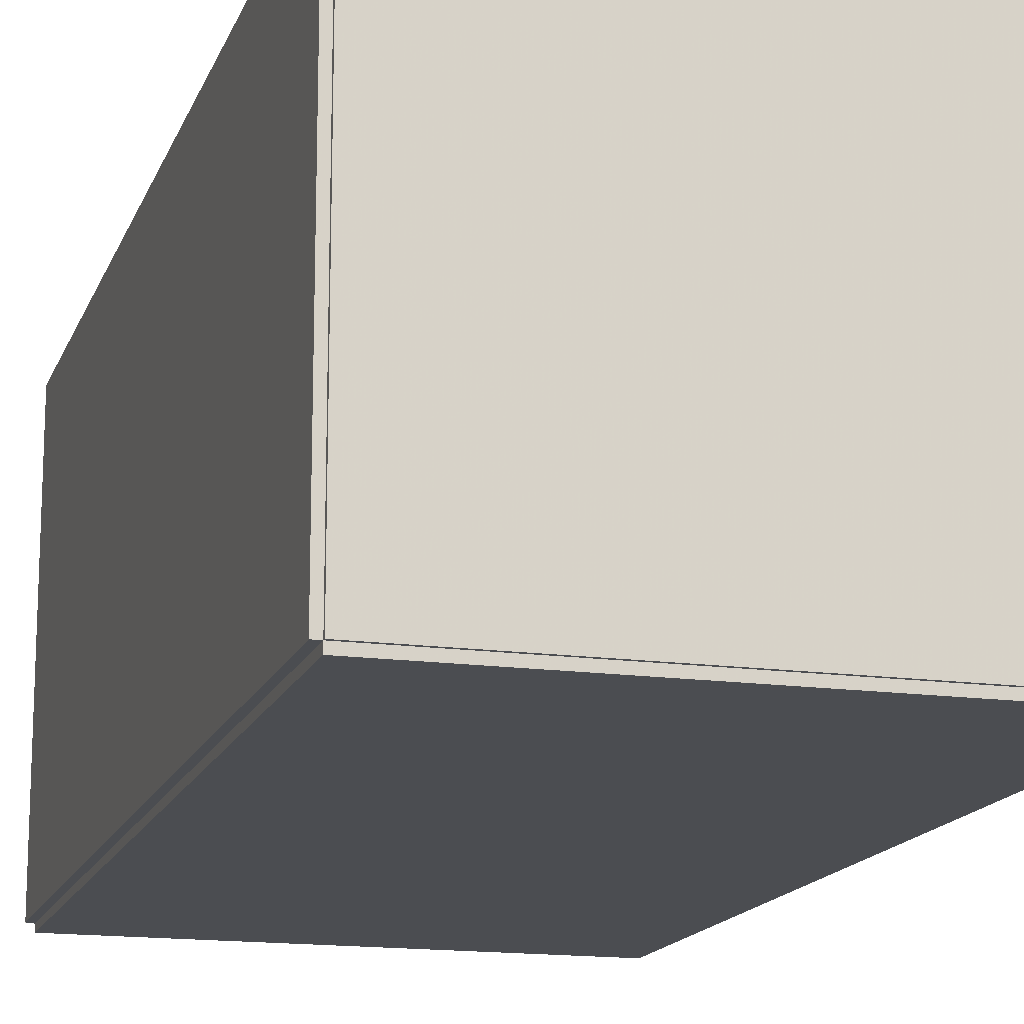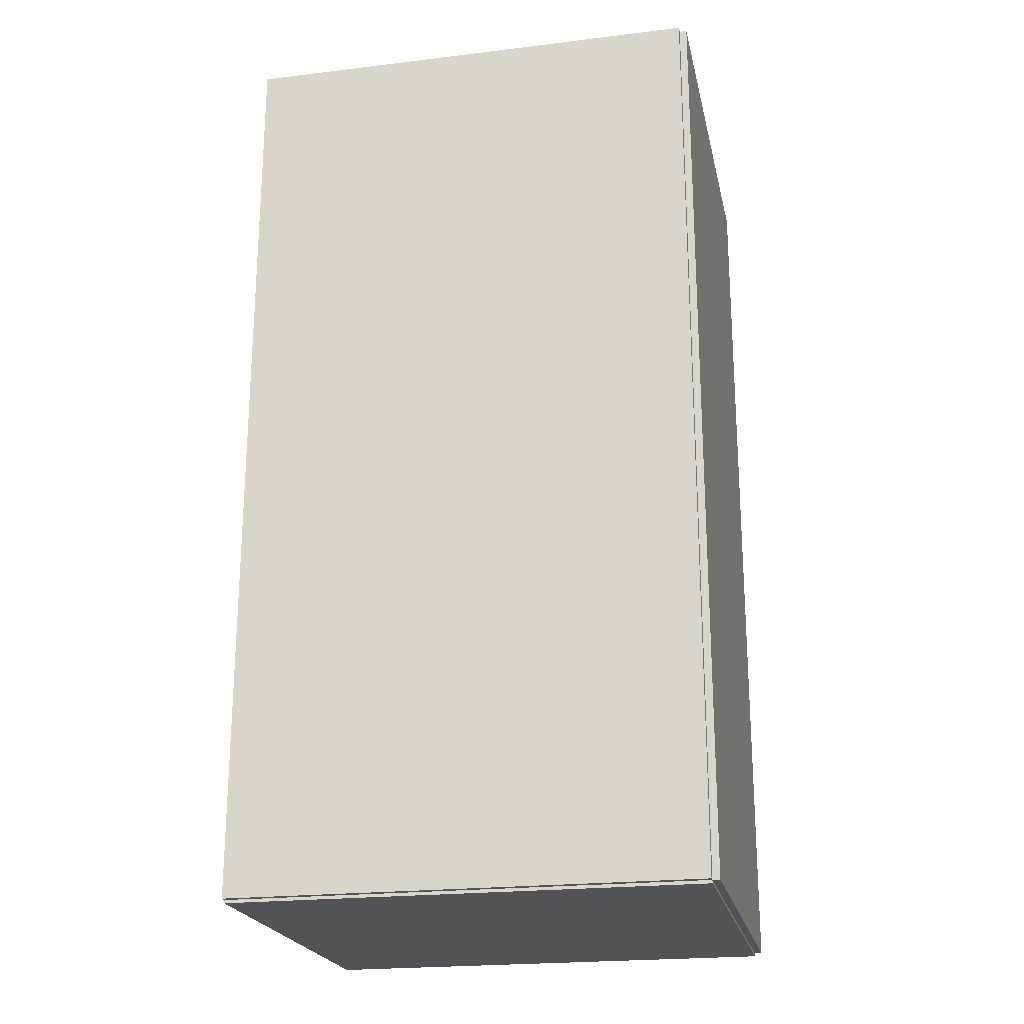
<metadata>
{"format":"obj","ext":"obj","renderer":"f3d","projection":"perspective","resolution":1024,"background":"white","views":[{"elev":-15.7,"azim":-16.3,"up":"+Z"},{"elev":-22.0,"azim":-168.1,"up":"+Y"}]}
</metadata>
<code>
v -0.1057 -0.2091 -0.003264
v -0.1057 -0.2091 0.003264
v -0.1057 0.2091 -0.003264
v -0.1057 0.2091 0.003264
v 0.1057 -0.2091 -0.003264
v 0.1057 -0.2091 0.003264
v 0.1057 0.2091 -0.003264
v 0.1057 0.2091 0.003264
v -0.1025 -0.2091 0
v -0.109 -0.2091 0
v -0.1025 0.2091 0
v -0.109 0.2091 0
v -0.1025 -0.2091 0.1875
v -0.109 -0.2091 0.1875
v -0.1025 0.2091 0.1875
v -0.109 0.2091 0.1875
v -0.1057 0.2077 0.1875
v -0.1057 0.2105 0.1875
v -0.1057 0.2077 0
v -0.1057 0.2105 0
v 0.1057 0.2077 0.1875
v 0.1057 0.2105 0.1875
v 0.1057 0.2077 0
v 0.1057 0.2105 0
v -0.1057 -0.2077 0
v -0.1057 -0.2105 0
v -0.1057 -0.2077 0.1875
v -0.1057 -0.2105 0.1875
v 0.1057 -0.2077 0
v 0.1057 -0.2105 0
v 0.1057 -0.2077 0.1875
v 0.1057 -0.2105 0.1875
v -0.1057 -0.2091 0.1842
v -0.1057 -0.2091 0.1908
v -0.1057 0.2091 0.1842
v -0.1057 0.2091 0.1908
v 0.1057 -0.2091 0.1842
v 0.1057 -0.2091 0.1908
v 0.1057 0.2091 0.1842
v 0.1057 0.2091 0.1908
v -0.001562 0.1549 0.006529
v 0.02378 0.1549 0.006529
v 0.02378 0.1549 0.07901
v -0.001562 0.1549 0.07901
v 0.02329 0.1599 0.006529
v 0.02329 0.1599 0.07901
v 0.02185 0.1646 0.006529
v 0.02185 0.1646 0.07901
v 0.01951 0.169 0.006529
v 0.01951 0.169 0.07901
v 0.01636 0.1729 0.006529
v 0.01636 0.1729 0.07901
v 0.01252 0.176 0.006529
v 0.01252 0.176 0.07901
v 0.008136 0.1783 0.006529
v 0.008136 0.1783 0.07901
v 0.003382 0.1798 0.006529
v 0.003382 0.1798 0.07901
v -0.001562 0.1803 0.006529
v -0.001562 0.1803 0.07901
v -0.006506 0.1798 0.006529
v -0.006506 0.1798 0.07901
v -0.01126 0.1783 0.006529
v -0.01126 0.1783 0.07901
v -0.01564 0.176 0.006529
v -0.01564 0.176 0.07901
v -0.01948 0.1729 0.006529
v -0.01948 0.1729 0.07901
v -0.02263 0.169 0.006529
v -0.02263 0.169 0.07901
v -0.02497 0.1646 0.006529
v -0.02497 0.1646 0.07901
v -0.02642 0.1599 0.006529
v -0.02642 0.1599 0.07901
v -0.0269 0.1549 0.006529
v -0.0269 0.1549 0.07901
v -0.02642 0.15 0.006529
v -0.02642 0.15 0.07901
v -0.02497 0.1452 0.006529
v -0.02497 0.1452 0.07901
v -0.02263 0.1409 0.006529
v -0.02263 0.1409 0.07901
v -0.01948 0.137 0.006529
v -0.01948 0.137 0.07901
v -0.01564 0.1339 0.006529
v -0.01564 0.1339 0.07901
v -0.01126 0.1315 0.006529
v -0.01126 0.1315 0.07901
v -0.006506 0.1301 0.006529
v -0.006506 0.1301 0.07901
v -0.001562 0.1296 0.006529
v -0.001562 0.1296 0.07901
v 0.003382 0.1301 0.006529
v 0.003382 0.1301 0.07901
v 0.008136 0.1315 0.006529
v 0.008136 0.1315 0.07901
v 0.01252 0.1339 0.006529
v 0.01252 0.1339 0.07901
v 0.01636 0.137 0.006529
v 0.01636 0.137 0.07901
v 0.01951 0.1409 0.006529
v 0.01951 0.1409 0.07901
v 0.02185 0.1452 0.006529
v 0.02185 0.1452 0.07901
v 0.02329 0.15 0.006529
v 0.02329 0.15 0.07901
v -0.001562 0.1549 0.07901
v 0.02378 0.1549 0.07901
v 0.02378 0.1549 0.1515
v -0.001562 0.1549 0.1515
v 0.02329 0.1599 0.07901
v 0.02329 0.1599 0.1515
v 0.02185 0.1646 0.07901
v 0.02185 0.1646 0.1515
v 0.01951 0.169 0.07901
v 0.01951 0.169 0.1515
v 0.01636 0.1729 0.07901
v 0.01636 0.1729 0.1515
v 0.01252 0.176 0.07901
v 0.01252 0.176 0.1515
v 0.008136 0.1783 0.07901
v 0.008136 0.1783 0.1515
v 0.003382 0.1798 0.07901
v 0.003382 0.1798 0.1515
v -0.001562 0.1803 0.07901
v -0.001562 0.1803 0.1515
v -0.006506 0.1798 0.07901
v -0.006506 0.1798 0.1515
v -0.01126 0.1783 0.07901
v -0.01126 0.1783 0.1515
v -0.01564 0.176 0.07901
v -0.01564 0.176 0.1515
v -0.01948 0.1729 0.07901
v -0.01948 0.1729 0.1515
v -0.02263 0.169 0.07901
v -0.02263 0.169 0.1515
v -0.02497 0.1646 0.07901
v -0.02497 0.1646 0.1515
v -0.02642 0.1599 0.07901
v -0.02642 0.1599 0.1515
v -0.0269 0.1549 0.07901
v -0.0269 0.1549 0.1515
v -0.02642 0.15 0.07901
v -0.02642 0.15 0.1515
v -0.02497 0.1452 0.07901
v -0.02497 0.1452 0.1515
v -0.02263 0.1409 0.07901
v -0.02263 0.1409 0.1515
v -0.01948 0.137 0.07901
v -0.01948 0.137 0.1515
v -0.01564 0.1339 0.07901
v -0.01564 0.1339 0.1515
v -0.01126 0.1315 0.07901
v -0.01126 0.1315 0.1515
v -0.006506 0.1301 0.07901
v -0.006506 0.1301 0.1515
v -0.001562 0.1296 0.07901
v -0.001562 0.1296 0.1515
v 0.003382 0.1301 0.07901
v 0.003382 0.1301 0.1515
v 0.008136 0.1315 0.07901
v 0.008136 0.1315 0.1515
v 0.01252 0.1339 0.07901
v 0.01252 0.1339 0.1515
v 0.01636 0.137 0.07901
v 0.01636 0.137 0.1515
v 0.01951 0.1409 0.07901
v 0.01951 0.1409 0.1515
v 0.02185 0.1452 0.07901
v 0.02185 0.1452 0.1515
v 0.02329 0.15 0.07901
v 0.02329 0.15 0.1515
v -0.01726 0.08748 0.006529
v 0.005009 0.08748 0.006529
v 0.005009 0.08748 0.09552
v -0.01726 0.08748 0.09552
v 0.004581 0.09183 0.006529
v 0.004581 0.09183 0.09552
v 0.003314 0.096 0.006529
v 0.003314 0.096 0.09552
v 0.001256 0.09985 0.006529
v 0.001256 0.09985 0.09552
v -0.001514 0.1032 0.006529
v -0.001514 0.1032 0.09552
v -0.004889 0.106 0.006529
v -0.004889 0.106 0.09552
v -0.00874 0.1081 0.006529
v -0.00874 0.1081 0.09552
v -0.01292 0.1093 0.006529
v -0.01292 0.1093 0.09552
v -0.01726 0.1098 0.006529
v -0.01726 0.1098 0.09552
v -0.02161 0.1093 0.006529
v -0.02161 0.1093 0.09552
v -0.02579 0.1081 0.006529
v -0.02579 0.1081 0.09552
v -0.02964 0.106 0.006529
v -0.02964 0.106 0.09552
v -0.03301 0.1032 0.006529
v -0.03301 0.1032 0.09552
v -0.03578 0.09985 0.006529
v -0.03578 0.09985 0.09552
v -0.03784 0.096 0.006529
v -0.03784 0.096 0.09552
v -0.03911 0.09183 0.006529
v -0.03911 0.09183 0.09552
v -0.03953 0.08748 0.006529
v -0.03953 0.08748 0.09552
v -0.03911 0.08314 0.006529
v -0.03911 0.08314 0.09552
v -0.03784 0.07896 0.006529
v -0.03784 0.07896 0.09552
v -0.03578 0.07511 0.006529
v -0.03578 0.07511 0.09552
v -0.03301 0.07173 0.006529
v -0.03301 0.07173 0.09552
v -0.02964 0.06896 0.006529
v -0.02964 0.06896 0.09552
v -0.02579 0.0669 0.006529
v -0.02579 0.0669 0.09552
v -0.02161 0.06564 0.006529
v -0.02161 0.06564 0.09552
v -0.01726 0.06521 0.006529
v -0.01726 0.06521 0.09552
v -0.01292 0.06564 0.006529
v -0.01292 0.06564 0.09552
v -0.00874 0.0669 0.006529
v -0.00874 0.0669 0.09552
v -0.004889 0.06896 0.006529
v -0.004889 0.06896 0.09552
v -0.001514 0.07173 0.006529
v -0.001514 0.07173 0.09552
v 0.001256 0.07511 0.006529
v 0.001256 0.07511 0.09552
v 0.003314 0.07896 0.006529
v 0.003314 0.07896 0.09552
v 0.004581 0.08314 0.006529
v 0.004581 0.08314 0.09552
v -0.01571 -0.0002221 0.006529
v 0.005536 -0.0002221 0.006529
v 0.005536 -0.0002221 0.07552
v -0.01571 -0.0002221 0.07552
v 0.005128 0.003922 0.006529
v 0.005128 0.003922 0.07552
v 0.003919 0.007907 0.006529
v 0.003919 0.007907 0.07552
v 0.001956 0.01158 0.006529
v 0.001956 0.01158 0.07552
v -0.0006858 0.0148 0.006529
v -0.0006858 0.0148 0.07552
v -0.003905 0.01744 0.006529
v -0.003905 0.01744 0.07552
v -0.007578 0.0194 0.006529
v -0.007578 0.0194 0.07552
v -0.01156 0.02061 0.006529
v -0.01156 0.02061 0.07552
v -0.01571 0.02102 0.006529
v -0.01571 0.02102 0.07552
v -0.01985 0.02061 0.006529
v -0.01985 0.02061 0.07552
v -0.02384 0.0194 0.006529
v -0.02384 0.0194 0.07552
v -0.02751 0.01744 0.006529
v -0.02751 0.01744 0.07552
v -0.03073 0.0148 0.006529
v -0.03073 0.0148 0.07552
v -0.03337 0.01158 0.006529
v -0.03337 0.01158 0.07552
v -0.03533 0.007907 0.006529
v -0.03533 0.007907 0.07552
v -0.03654 0.003922 0.006529
v -0.03654 0.003922 0.07552
v -0.03695 -0.0002221 0.006529
v -0.03695 -0.0002221 0.07552
v -0.03654 -0.004366 0.006529
v -0.03654 -0.004366 0.07552
v -0.03533 -0.008351 0.006529
v -0.03533 -0.008351 0.07552
v -0.03337 -0.01202 0.006529
v -0.03337 -0.01202 0.07552
v -0.03073 -0.01524 0.006529
v -0.03073 -0.01524 0.07552
v -0.02751 -0.01789 0.006529
v -0.02751 -0.01789 0.07552
v -0.02384 -0.01985 0.006529
v -0.02384 -0.01985 0.07552
v -0.01985 -0.02106 0.006529
v -0.01985 -0.02106 0.07552
v -0.01571 -0.02147 0.006529
v -0.01571 -0.02147 0.07552
v -0.01156 -0.02106 0.006529
v -0.01156 -0.02106 0.07552
v -0.007578 -0.01985 0.006529
v -0.007578 -0.01985 0.07552
v -0.003905 -0.01789 0.006529
v -0.003905 -0.01789 0.07552
v -0.0006858 -0.01524 0.006529
v -0.0006858 -0.01524 0.07552
v 0.001956 -0.01202 0.006529
v 0.001956 -0.01202 0.07552
v 0.003919 -0.008351 0.006529
v 0.003919 -0.008351 0.07552
v 0.005128 -0.004366 0.006529
v 0.005128 -0.004366 0.07552
v -0.006638 -0.124 0.006529
v 0.02263 -0.124 0.006529
v 0.02263 -0.124 0.08534
v -0.006638 -0.124 0.08534
v 0.02207 -0.1183 0.006529
v 0.02207 -0.1183 0.08534
v 0.0204 -0.1128 0.006529
v 0.0204 -0.1128 0.08534
v 0.0177 -0.1078 0.006529
v 0.0177 -0.1078 0.08534
v 0.01406 -0.1033 0.006529
v 0.01406 -0.1033 0.08534
v 0.009623 -0.0997 0.006529
v 0.009623 -0.0997 0.08534
v 0.004562 -0.09699 0.006529
v 0.004562 -0.09699 0.08534
v -0.0009283 -0.09533 0.006529
v -0.0009283 -0.09533 0.08534
v -0.006638 -0.09477 0.006529
v -0.006638 -0.09477 0.08534
v -0.01235 -0.09533 0.006529
v -0.01235 -0.09533 0.08534
v -0.01784 -0.09699 0.006529
v -0.01784 -0.09699 0.08534
v -0.0229 -0.0997 0.006529
v -0.0229 -0.0997 0.08534
v -0.02733 -0.1033 0.006529
v -0.02733 -0.1033 0.08534
v -0.03098 -0.1078 0.006529
v -0.03098 -0.1078 0.08534
v -0.03368 -0.1128 0.006529
v -0.03368 -0.1128 0.08534
v -0.03535 -0.1183 0.006529
v -0.03535 -0.1183 0.08534
v -0.03591 -0.124 0.006529
v -0.03591 -0.124 0.08534
v -0.03535 -0.1297 0.006529
v -0.03535 -0.1297 0.08534
v -0.03368 -0.1352 0.006529
v -0.03368 -0.1352 0.08534
v -0.03098 -0.1403 0.006529
v -0.03098 -0.1403 0.08534
v -0.02733 -0.1447 0.006529
v -0.02733 -0.1447 0.08534
v -0.0229 -0.1484 0.006529
v -0.0229 -0.1484 0.08534
v -0.01784 -0.1511 0.006529
v -0.01784 -0.1511 0.08534
v -0.01235 -0.1527 0.006529
v -0.01235 -0.1527 0.08534
v -0.006638 -0.1533 0.006529
v -0.006638 -0.1533 0.08534
v -0.0009283 -0.1527 0.006529
v -0.0009283 -0.1527 0.08534
v 0.004562 -0.1511 0.006529
v 0.004562 -0.1511 0.08534
v 0.009623 -0.1484 0.006529
v 0.009623 -0.1484 0.08534
v 0.01406 -0.1447 0.006529
v 0.01406 -0.1447 0.08534
v 0.0177 -0.1403 0.006529
v 0.0177 -0.1403 0.08534
v 0.0204 -0.1352 0.006529
v 0.0204 -0.1352 0.08534
v 0.02207 -0.1297 0.006529
v 0.02207 -0.1297 0.08534
f 2 4 1
f 5 2 1
f 1 4 3
f 3 5 1
f 2 8 4
f 6 2 5
f 6 8 2
f 4 8 3
f 7 5 3
f 3 8 7
f 7 6 5
f 8 6 7
f 10 12 9
f 13 10 9
f 9 12 11
f 11 13 9
f 10 16 12
f 14 10 13
f 14 16 10
f 12 16 11
f 15 13 11
f 11 16 15
f 15 14 13
f 16 14 15
f 18 20 17
f 21 18 17
f 17 20 19
f 19 21 17
f 18 24 20
f 22 18 21
f 22 24 18
f 20 24 19
f 23 21 19
f 19 24 23
f 23 22 21
f 24 22 23
f 26 28 25
f 29 26 25
f 25 28 27
f 27 29 25
f 26 32 28
f 30 26 29
f 30 32 26
f 28 32 27
f 31 29 27
f 27 32 31
f 31 30 29
f 32 30 31
f 34 36 33
f 37 34 33
f 33 36 35
f 35 37 33
f 34 40 36
f 38 34 37
f 38 40 34
f 36 40 35
f 39 37 35
f 35 40 39
f 39 38 37
f 40 38 39
f 42 41 45
f 42 45 43
f 43 45 46
f 43 46 44
f 45 41 47
f 45 47 46
f 46 47 48
f 46 48 44
f 47 41 49
f 47 49 48
f 48 49 50
f 48 50 44
f 49 41 51
f 49 51 50
f 50 51 52
f 50 52 44
f 51 41 53
f 51 53 52
f 52 53 54
f 52 54 44
f 53 41 55
f 53 55 54
f 54 55 56
f 54 56 44
f 55 41 57
f 55 57 56
f 56 57 58
f 56 58 44
f 57 41 59
f 57 59 58
f 58 59 60
f 58 60 44
f 59 41 61
f 59 61 60
f 60 61 62
f 60 62 44
f 61 41 63
f 61 63 62
f 62 63 64
f 62 64 44
f 63 41 65
f 63 65 64
f 64 65 66
f 64 66 44
f 65 41 67
f 65 67 66
f 66 67 68
f 66 68 44
f 67 41 69
f 67 69 68
f 68 69 70
f 68 70 44
f 69 41 71
f 69 71 70
f 70 71 72
f 70 72 44
f 71 41 73
f 71 73 72
f 72 73 74
f 72 74 44
f 73 41 75
f 73 75 74
f 74 75 76
f 74 76 44
f 75 41 77
f 75 77 76
f 76 77 78
f 76 78 44
f 77 41 79
f 77 79 78
f 78 79 80
f 78 80 44
f 79 41 81
f 79 81 80
f 80 81 82
f 80 82 44
f 81 41 83
f 81 83 82
f 82 83 84
f 82 84 44
f 83 41 85
f 83 85 84
f 84 85 86
f 84 86 44
f 85 41 87
f 85 87 86
f 86 87 88
f 86 88 44
f 87 41 89
f 87 89 88
f 88 89 90
f 88 90 44
f 89 41 91
f 89 91 90
f 90 91 92
f 90 92 44
f 91 41 93
f 91 93 92
f 92 93 94
f 92 94 44
f 93 41 95
f 93 95 94
f 94 95 96
f 94 96 44
f 95 41 97
f 95 97 96
f 96 97 98
f 96 98 44
f 97 41 99
f 97 99 98
f 98 99 100
f 98 100 44
f 99 41 101
f 99 101 100
f 100 101 102
f 100 102 44
f 101 41 103
f 101 103 102
f 102 103 104
f 102 104 44
f 103 41 105
f 103 105 104
f 104 105 106
f 104 106 44
f 105 41 42
f 105 42 106
f 106 42 43
f 106 43 44
f 108 107 111
f 108 111 109
f 109 111 112
f 109 112 110
f 111 107 113
f 111 113 112
f 112 113 114
f 112 114 110
f 113 107 115
f 113 115 114
f 114 115 116
f 114 116 110
f 115 107 117
f 115 117 116
f 116 117 118
f 116 118 110
f 117 107 119
f 117 119 118
f 118 119 120
f 118 120 110
f 119 107 121
f 119 121 120
f 120 121 122
f 120 122 110
f 121 107 123
f 121 123 122
f 122 123 124
f 122 124 110
f 123 107 125
f 123 125 124
f 124 125 126
f 124 126 110
f 125 107 127
f 125 127 126
f 126 127 128
f 126 128 110
f 127 107 129
f 127 129 128
f 128 129 130
f 128 130 110
f 129 107 131
f 129 131 130
f 130 131 132
f 130 132 110
f 131 107 133
f 131 133 132
f 132 133 134
f 132 134 110
f 133 107 135
f 133 135 134
f 134 135 136
f 134 136 110
f 135 107 137
f 135 137 136
f 136 137 138
f 136 138 110
f 137 107 139
f 137 139 138
f 138 139 140
f 138 140 110
f 139 107 141
f 139 141 140
f 140 141 142
f 140 142 110
f 141 107 143
f 141 143 142
f 142 143 144
f 142 144 110
f 143 107 145
f 143 145 144
f 144 145 146
f 144 146 110
f 145 107 147
f 145 147 146
f 146 147 148
f 146 148 110
f 147 107 149
f 147 149 148
f 148 149 150
f 148 150 110
f 149 107 151
f 149 151 150
f 150 151 152
f 150 152 110
f 151 107 153
f 151 153 152
f 152 153 154
f 152 154 110
f 153 107 155
f 153 155 154
f 154 155 156
f 154 156 110
f 155 107 157
f 155 157 156
f 156 157 158
f 156 158 110
f 157 107 159
f 157 159 158
f 158 159 160
f 158 160 110
f 159 107 161
f 159 161 160
f 160 161 162
f 160 162 110
f 161 107 163
f 161 163 162
f 162 163 164
f 162 164 110
f 163 107 165
f 163 165 164
f 164 165 166
f 164 166 110
f 165 107 167
f 165 167 166
f 166 167 168
f 166 168 110
f 167 107 169
f 167 169 168
f 168 169 170
f 168 170 110
f 169 107 171
f 169 171 170
f 170 171 172
f 170 172 110
f 171 107 108
f 171 108 172
f 172 108 109
f 172 109 110
f 174 173 177
f 174 177 175
f 175 177 178
f 175 178 176
f 177 173 179
f 177 179 178
f 178 179 180
f 178 180 176
f 179 173 181
f 179 181 180
f 180 181 182
f 180 182 176
f 181 173 183
f 181 183 182
f 182 183 184
f 182 184 176
f 183 173 185
f 183 185 184
f 184 185 186
f 184 186 176
f 185 173 187
f 185 187 186
f 186 187 188
f 186 188 176
f 187 173 189
f 187 189 188
f 188 189 190
f 188 190 176
f 189 173 191
f 189 191 190
f 190 191 192
f 190 192 176
f 191 173 193
f 191 193 192
f 192 193 194
f 192 194 176
f 193 173 195
f 193 195 194
f 194 195 196
f 194 196 176
f 195 173 197
f 195 197 196
f 196 197 198
f 196 198 176
f 197 173 199
f 197 199 198
f 198 199 200
f 198 200 176
f 199 173 201
f 199 201 200
f 200 201 202
f 200 202 176
f 201 173 203
f 201 203 202
f 202 203 204
f 202 204 176
f 203 173 205
f 203 205 204
f 204 205 206
f 204 206 176
f 205 173 207
f 205 207 206
f 206 207 208
f 206 208 176
f 207 173 209
f 207 209 208
f 208 209 210
f 208 210 176
f 209 173 211
f 209 211 210
f 210 211 212
f 210 212 176
f 211 173 213
f 211 213 212
f 212 213 214
f 212 214 176
f 213 173 215
f 213 215 214
f 214 215 216
f 214 216 176
f 215 173 217
f 215 217 216
f 216 217 218
f 216 218 176
f 217 173 219
f 217 219 218
f 218 219 220
f 218 220 176
f 219 173 221
f 219 221 220
f 220 221 222
f 220 222 176
f 221 173 223
f 221 223 222
f 222 223 224
f 222 224 176
f 223 173 225
f 223 225 224
f 224 225 226
f 224 226 176
f 225 173 227
f 225 227 226
f 226 227 228
f 226 228 176
f 227 173 229
f 227 229 228
f 228 229 230
f 228 230 176
f 229 173 231
f 229 231 230
f 230 231 232
f 230 232 176
f 231 173 233
f 231 233 232
f 232 233 234
f 232 234 176
f 233 173 235
f 233 235 234
f 234 235 236
f 234 236 176
f 235 173 237
f 235 237 236
f 236 237 238
f 236 238 176
f 237 173 174
f 237 174 238
f 238 174 175
f 238 175 176
f 240 239 243
f 240 243 241
f 241 243 244
f 241 244 242
f 243 239 245
f 243 245 244
f 244 245 246
f 244 246 242
f 245 239 247
f 245 247 246
f 246 247 248
f 246 248 242
f 247 239 249
f 247 249 248
f 248 249 250
f 248 250 242
f 249 239 251
f 249 251 250
f 250 251 252
f 250 252 242
f 251 239 253
f 251 253 252
f 252 253 254
f 252 254 242
f 253 239 255
f 253 255 254
f 254 255 256
f 254 256 242
f 255 239 257
f 255 257 256
f 256 257 258
f 256 258 242
f 257 239 259
f 257 259 258
f 258 259 260
f 258 260 242
f 259 239 261
f 259 261 260
f 260 261 262
f 260 262 242
f 261 239 263
f 261 263 262
f 262 263 264
f 262 264 242
f 263 239 265
f 263 265 264
f 264 265 266
f 264 266 242
f 265 239 267
f 265 267 266
f 266 267 268
f 266 268 242
f 267 239 269
f 267 269 268
f 268 269 270
f 268 270 242
f 269 239 271
f 269 271 270
f 270 271 272
f 270 272 242
f 271 239 273
f 271 273 272
f 272 273 274
f 272 274 242
f 273 239 275
f 273 275 274
f 274 275 276
f 274 276 242
f 275 239 277
f 275 277 276
f 276 277 278
f 276 278 242
f 277 239 279
f 277 279 278
f 278 279 280
f 278 280 242
f 279 239 281
f 279 281 280
f 280 281 282
f 280 282 242
f 281 239 283
f 281 283 282
f 282 283 284
f 282 284 242
f 283 239 285
f 283 285 284
f 284 285 286
f 284 286 242
f 285 239 287
f 285 287 286
f 286 287 288
f 286 288 242
f 287 239 289
f 287 289 288
f 288 289 290
f 288 290 242
f 289 239 291
f 289 291 290
f 290 291 292
f 290 292 242
f 291 239 293
f 291 293 292
f 292 293 294
f 292 294 242
f 293 239 295
f 293 295 294
f 294 295 296
f 294 296 242
f 295 239 297
f 295 297 296
f 296 297 298
f 296 298 242
f 297 239 299
f 297 299 298
f 298 299 300
f 298 300 242
f 299 239 301
f 299 301 300
f 300 301 302
f 300 302 242
f 301 239 303
f 301 303 302
f 302 303 304
f 302 304 242
f 303 239 240
f 303 240 304
f 304 240 241
f 304 241 242
f 306 305 309
f 306 309 307
f 307 309 310
f 307 310 308
f 309 305 311
f 309 311 310
f 310 311 312
f 310 312 308
f 311 305 313
f 311 313 312
f 312 313 314
f 312 314 308
f 313 305 315
f 313 315 314
f 314 315 316
f 314 316 308
f 315 305 317
f 315 317 316
f 316 317 318
f 316 318 308
f 317 305 319
f 317 319 318
f 318 319 320
f 318 320 308
f 319 305 321
f 319 321 320
f 320 321 322
f 320 322 308
f 321 305 323
f 321 323 322
f 322 323 324
f 322 324 308
f 323 305 325
f 323 325 324
f 324 325 326
f 324 326 308
f 325 305 327
f 325 327 326
f 326 327 328
f 326 328 308
f 327 305 329
f 327 329 328
f 328 329 330
f 328 330 308
f 329 305 331
f 329 331 330
f 330 331 332
f 330 332 308
f 331 305 333
f 331 333 332
f 332 333 334
f 332 334 308
f 333 305 335
f 333 335 334
f 334 335 336
f 334 336 308
f 335 305 337
f 335 337 336
f 336 337 338
f 336 338 308
f 337 305 339
f 337 339 338
f 338 339 340
f 338 340 308
f 339 305 341
f 339 341 340
f 340 341 342
f 340 342 308
f 341 305 343
f 341 343 342
f 342 343 344
f 342 344 308
f 343 305 345
f 343 345 344
f 344 345 346
f 344 346 308
f 345 305 347
f 345 347 346
f 346 347 348
f 346 348 308
f 347 305 349
f 347 349 348
f 348 349 350
f 348 350 308
f 349 305 351
f 349 351 350
f 350 351 352
f 350 352 308
f 351 305 353
f 351 353 352
f 352 353 354
f 352 354 308
f 353 305 355
f 353 355 354
f 354 355 356
f 354 356 308
f 355 305 357
f 355 357 356
f 356 357 358
f 356 358 308
f 357 305 359
f 357 359 358
f 358 359 360
f 358 360 308
f 359 305 361
f 359 361 360
f 360 361 362
f 360 362 308
f 361 305 363
f 361 363 362
f 362 363 364
f 362 364 308
f 363 305 365
f 363 365 364
f 364 365 366
f 364 366 308
f 365 305 367
f 365 367 366
f 366 367 368
f 366 368 308
f 367 305 369
f 367 369 368
f 368 369 370
f 368 370 308
f 369 305 306
f 369 306 370
f 370 306 307
f 370 307 308

</code>
